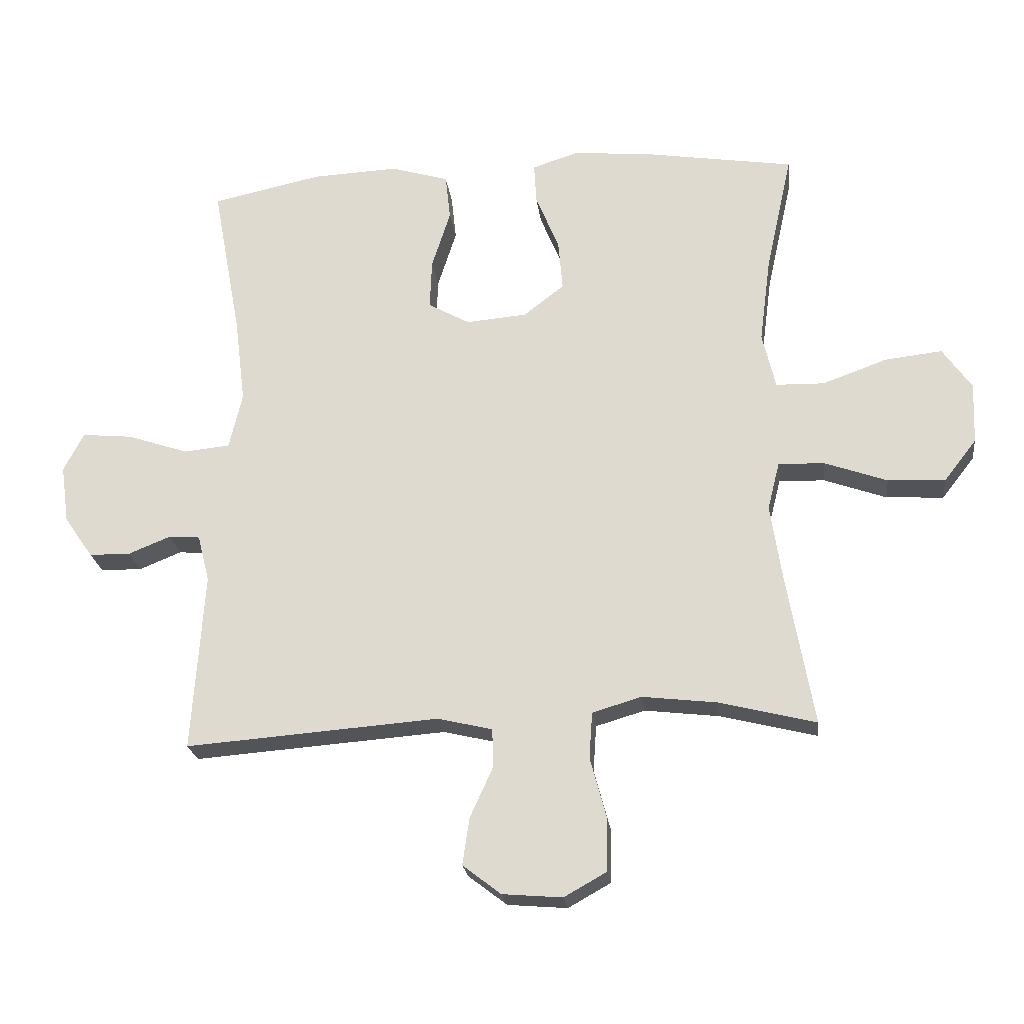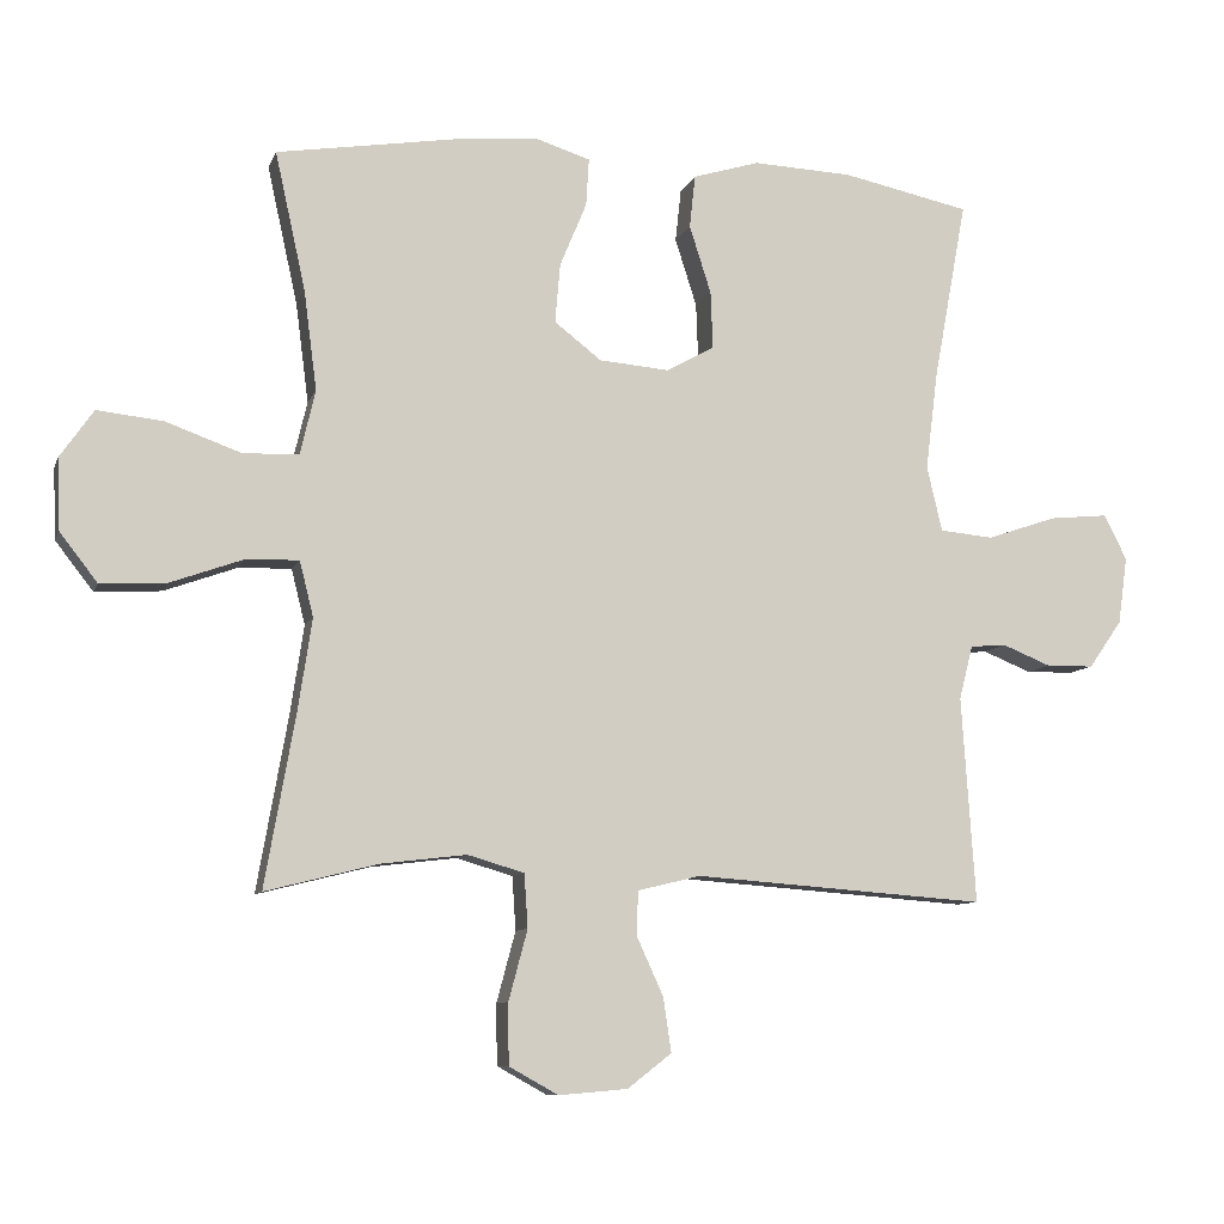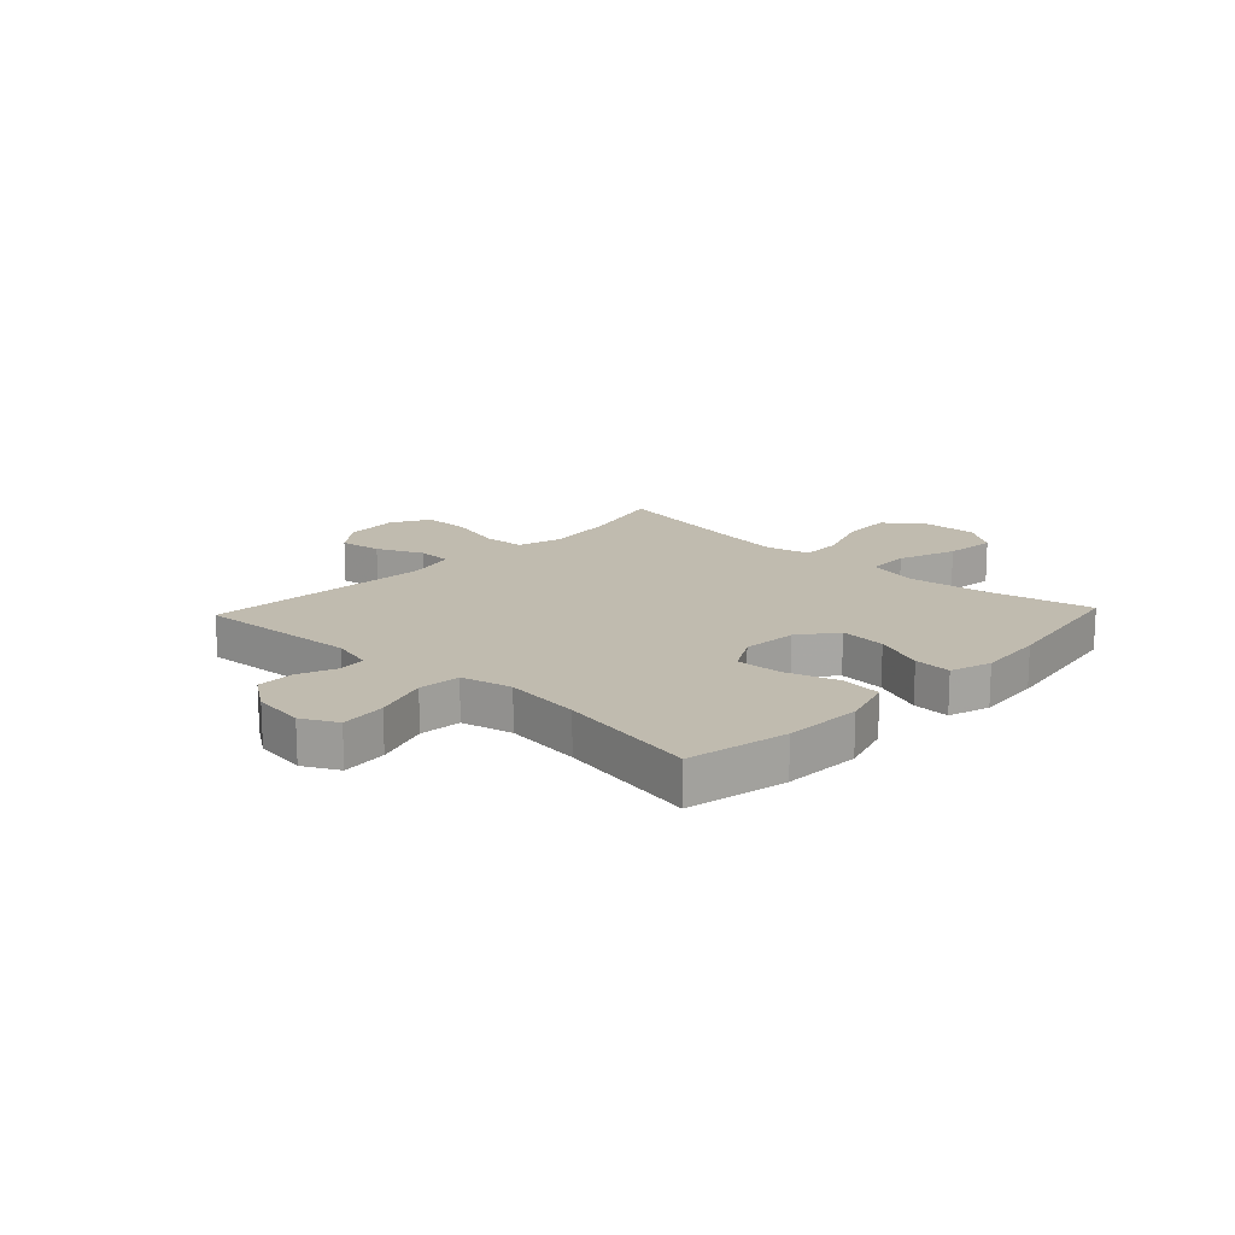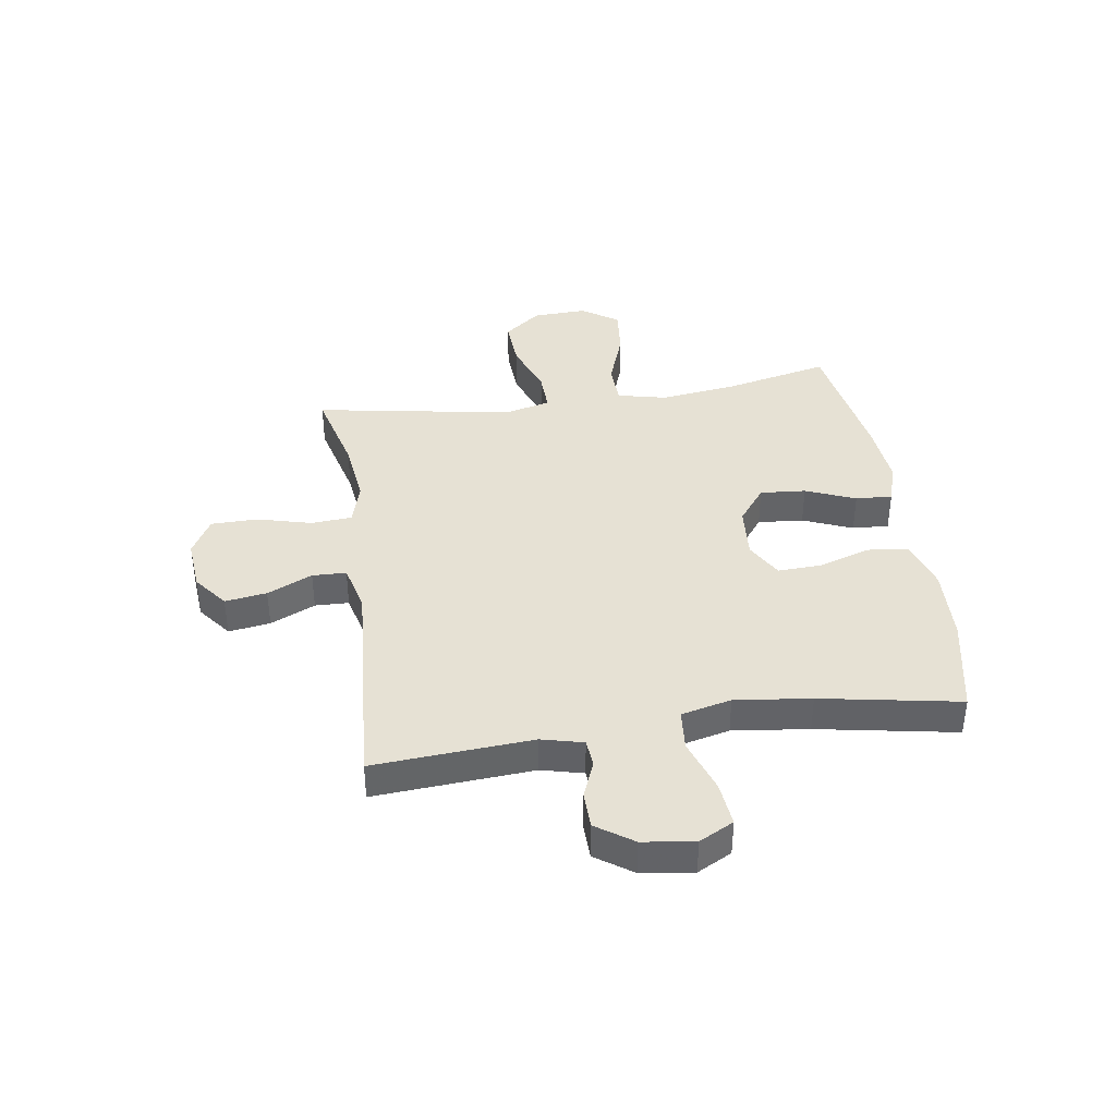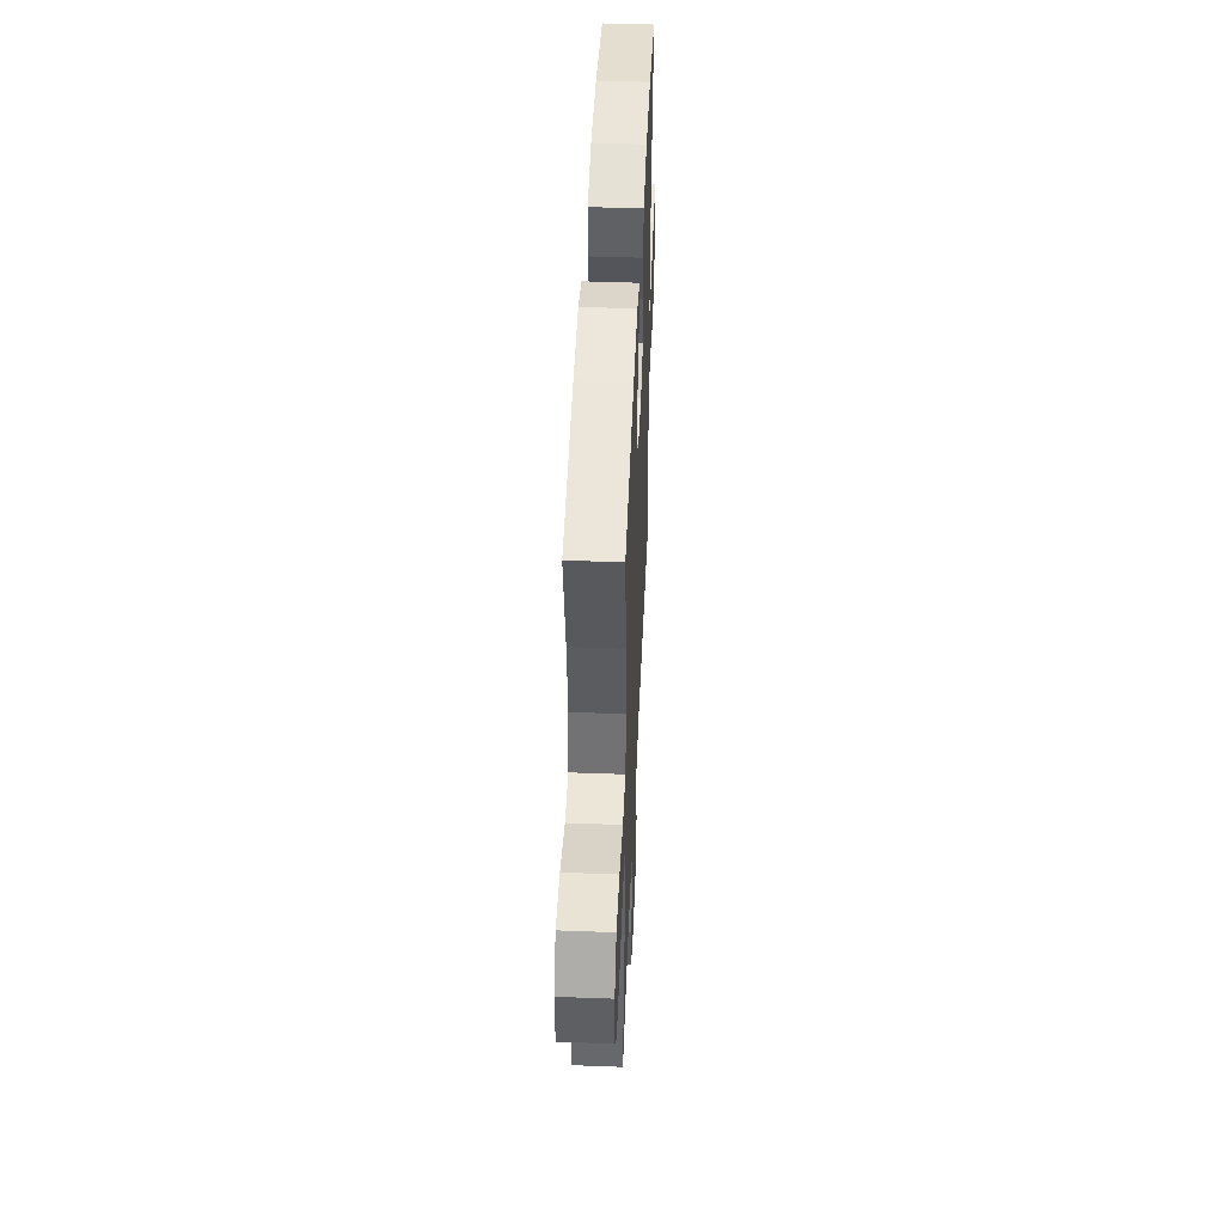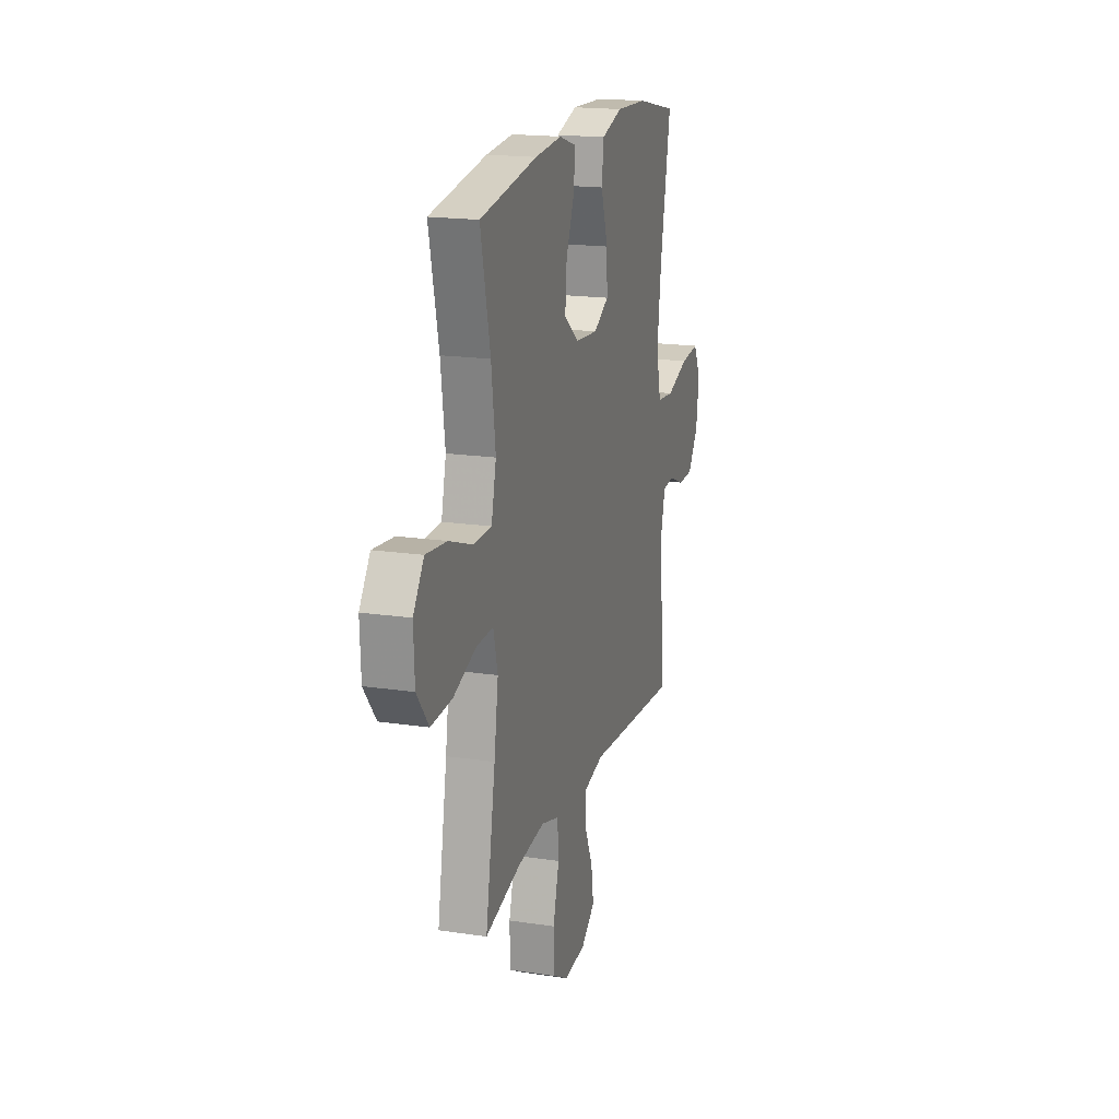
<metadata>
{"format":"obj","ext":"obj","renderer":"f3d","projection":"perspective","resolution":1024,"background":"white","views":[{"elev":-22.9,"azim":7.1,"up":"+Z"},{"elev":-8.8,"azim":164.7,"up":"+Z"},{"elev":16.1,"azim":-46.7,"up":"+Y"},{"elev":39.1,"azim":-98.7,"up":"+Y"},{"elev":47.4,"azim":92.4,"up":"+Z"},{"elev":18.2,"azim":106.2,"up":"+Z"}]}
</metadata>
<code>
v -0.5 0.07 -0.5
v -0.481 0.07 -0.215
v -0.5 0.07 -0.14
v -0.55 0.07 -0.136
v -0.617 0.07 -0.163
v -0.683 0.07 -0.162
v -0.729 0.07 -0.096
v -0.742 0.07 -0.003
v -0.71 0.07 0.059
v -0.629 0.07 0.051
v -0.532 0.07 0.018
v -0.458 0.07 0.025
v -0.437 0.07 0.115
v -0.454 0.07 0.251
v -0.5 0.07 0.5
v -0.323 0.07 0.537
v -0.186 0.07 0.543
v -0.094 0.07 0.515
v -0.086 0.07 0.442
v -0.116 0.07 0.348
v -0.119 0.07 0.269
v -0.053 0.07 0.232
v 0.044 0.07 0.24
v 0.109 0.07 0.29
v 0.102 0.07 0.372
v 0.065 0.07 0.461
v 0.061 0.07 0.527
v 0.134 0.07 0.55
v 0.251 0.07 0.54
v 0.5 0.07 0.5
v 0.458 0.07 0.31
v 0.44 0.07 0.172
v 0.461 0.07 0.083
v 0.538 0.07 0.081
v 0.641 0.07 0.118
v 0.732 0.07 0.128
v 0.778 0.07 0.062
v 0.774 0.07 -0.036
v 0.722 0.07 -0.103
v 0.631 0.07 -0.098
v 0.531 0.07 -0.062
v 0.458 0.07 -0.06
v 0.439 0.07 -0.136
v 0.457 0.07 -0.256
v 0.5 0.07 -0.5
v 0.345 0.07 -0.461
v 0.227 0.07 -0.447
v 0.149 0.07 -0.47
v 0.144 0.07 -0.544
v 0.17 0.07 -0.641
v 0.169 0.07 -0.725
v 0.101 0.07 -0.763
v 0.006 0.07 -0.755
v -0.055 0.07 -0.708
v -0.044 0.07 -0.633
v -0.007 0.07 -0.552
v -0.009 0.07 -0.491
v -0.096 0.07 -0.47
v -0.5 0 -0.5
v -0.481 0 -0.215
v -0.5 0 -0.14
v -0.55 0 -0.136
v -0.617 0 -0.163
v -0.683 0 -0.162
v -0.729 0 -0.096
v -0.742 0 -0.003
v -0.71 0 0.059
v -0.629 0 0.051
v -0.532 0 0.018
v -0.458 0 0.025
v -0.437 0 0.115
v -0.454 0 0.251
v -0.5 0 0.5
v -0.323 0 0.537
v -0.186 0 0.543
v -0.094 0 0.515
v -0.086 0 0.442
v -0.116 0 0.348
v -0.119 0 0.269
v -0.053 0 0.232
v 0.044 0 0.24
v 0.109 0 0.29
v 0.102 0 0.372
v 0.065 0 0.461
v 0.061 0 0.527
v 0.134 0 0.55
v 0.251 0 0.54
v 0.5 0 0.5
v 0.458 0 0.31
v 0.44 0 0.172
v 0.461 0 0.083
v 0.538 0 0.081
v 0.641 0 0.118
v 0.732 0 0.128
v 0.778 0 0.062
v 0.774 0 -0.036
v 0.722 0 -0.103
v 0.631 0 -0.098
v 0.531 0 -0.062
v 0.458 0 -0.06
v 0.439 0 -0.136
v 0.457 0 -0.256
v 0.5 0 -0.5
v 0.345 0 -0.461
v 0.227 0 -0.447
v 0.149 0 -0.47
v 0.144 0 -0.544
v 0.17 0 -0.641
v 0.169 0 -0.725
v 0.101 0 -0.763
v 0.006 0 -0.755
v -0.055 0 -0.708
v -0.044 0 -0.633
v -0.007 0 -0.552
v -0.009 0 -0.491
v -0.096 0 -0.47
f 54 55 56
f 53 54 56
f 52 53 56
f 51 52 56
f 50 51 56
f 49 50 56
f 48 49 56 57
f 47 48 57 58
f 44 45 46
f 43 44 46 47
f 42 43 47 58
f 39 40 41
f 38 39 41
f 37 38 41
f 36 37 41
f 35 36 41
f 34 35 41
f 33 34 41 42
f 58 1 2
f 42 58 2
f 33 42 2
f 32 33 2
f 29 30 31
f 28 29 31
f 27 28 31
f 26 27 31
f 25 26 31
f 24 25 31 32
f 18 19 20
f 17 18 20
f 16 17 20
f 15 16 20
f 14 15 20
f 13 14 20 21
f 12 13 21 22
f 9 10 11
f 8 9 11
f 7 8 11
f 6 7 11
f 5 6 11
f 4 5 11
f 3 4 11 12
f 12 22 23
f 3 12 23
f 2 3 23
f 2 23 24 32
f 114 113 112
f 114 112 111
f 114 111 110
f 114 110 109
f 114 109 108
f 114 108 107
f 115 114 107 106
f 116 115 106 105
f 104 103 102
f 105 104 102 101
f 116 105 101 100
f 99 98 97
f 99 97 96
f 99 96 95
f 99 95 94
f 99 94 93
f 99 93 92
f 100 99 92 91
f 60 59 116
f 60 116 100
f 60 100 91
f 60 91 90
f 89 88 87
f 89 87 86
f 89 86 85
f 89 85 84
f 89 84 83
f 90 89 83 82
f 78 77 76
f 78 76 75
f 78 75 74
f 78 74 73
f 78 73 72
f 79 78 72 71
f 80 79 71 70
f 69 68 67
f 69 67 66
f 69 66 65
f 69 65 64
f 69 64 63
f 69 63 62
f 70 69 62 61
f 81 80 70
f 81 70 61
f 81 61 60
f 90 82 81 60
f 1 59 60 2
f 2 60 61 3
f 3 61 62 4
f 4 62 63 5
f 5 63 64 6
f 6 64 65 7
f 7 65 66 8
f 8 66 67 9
f 9 67 68 10
f 10 68 69 11
f 11 69 70 12
f 12 70 71 13
f 13 71 72 14
f 14 72 73 15
f 15 73 74 16
f 16 74 75 17
f 17 75 76 18
f 18 76 77 19
f 19 77 78 20
f 20 78 79 21
f 21 79 80 22
f 22 80 81 23
f 23 81 82 24
f 24 82 83 25
f 25 83 84 26
f 26 84 85 27
f 27 85 86 28
f 28 86 87 29
f 29 87 88 30
f 30 88 89 31
f 31 89 90 32
f 32 90 91 33
f 33 91 92 34
f 34 92 93 35
f 35 93 94 36
f 36 94 95 37
f 37 95 96 38
f 38 96 97 39
f 39 97 98 40
f 40 98 99 41
f 41 99 100 42
f 42 100 101 43
f 43 101 102 44
f 44 102 103 45
f 45 103 104 46
f 46 104 105 47
f 47 105 106 48
f 48 106 107 49
f 49 107 108 50
f 50 108 109 51
f 51 109 110 52
f 52 110 111 53
f 53 111 112 54
f 54 112 113 55
f 55 113 114 56
f 56 114 115 57
f 57 115 116 58
f 58 116 59 1

</code>
